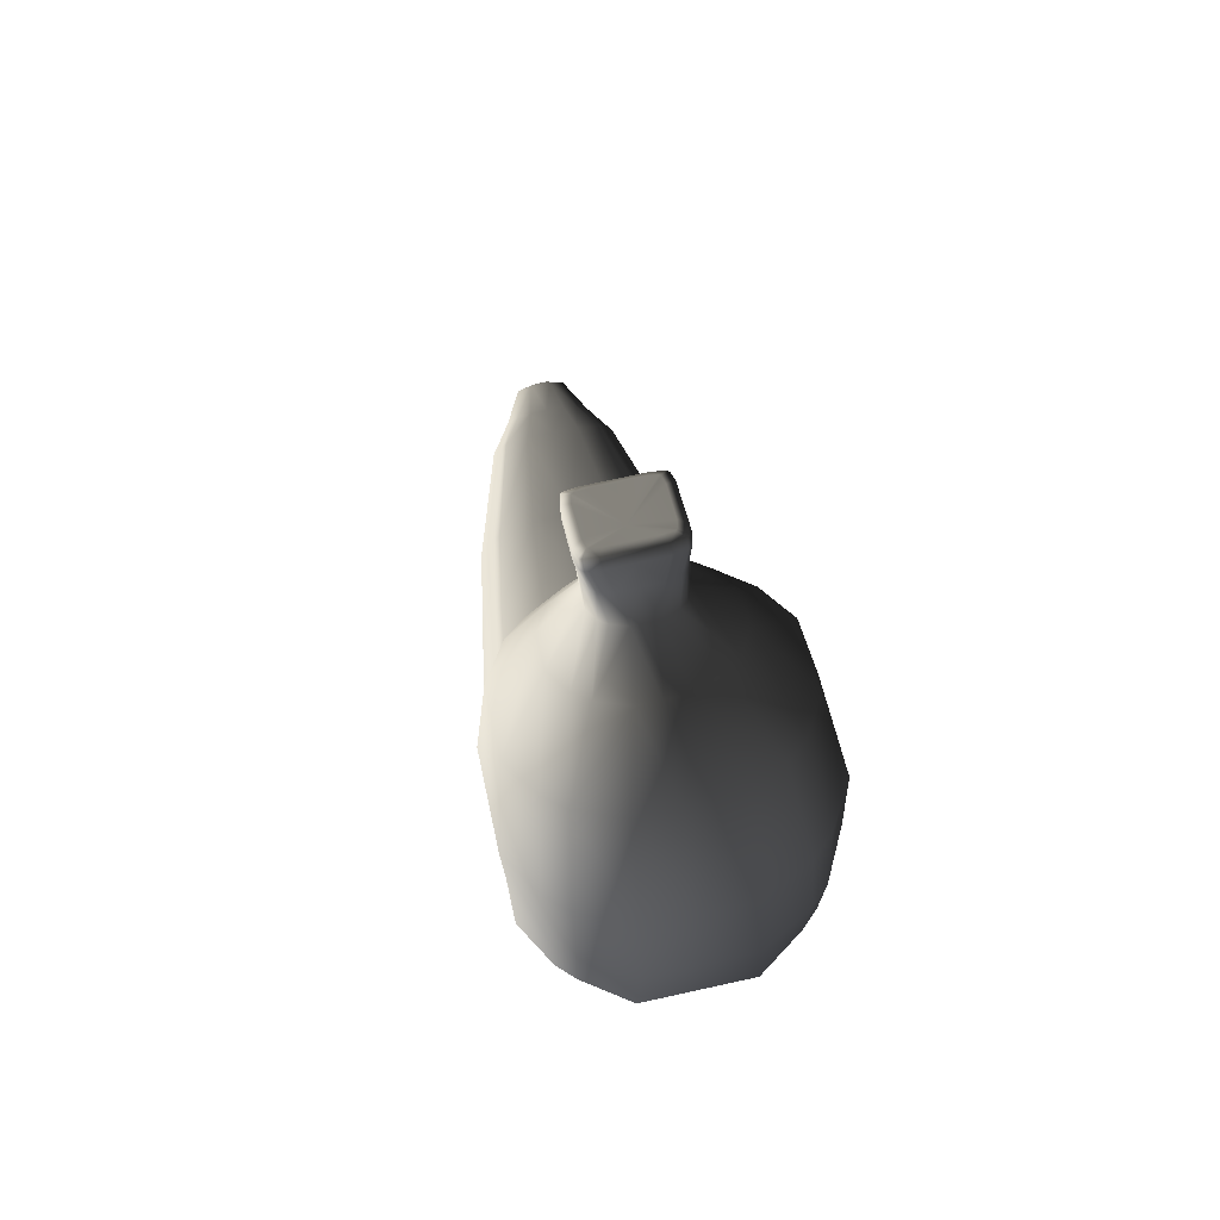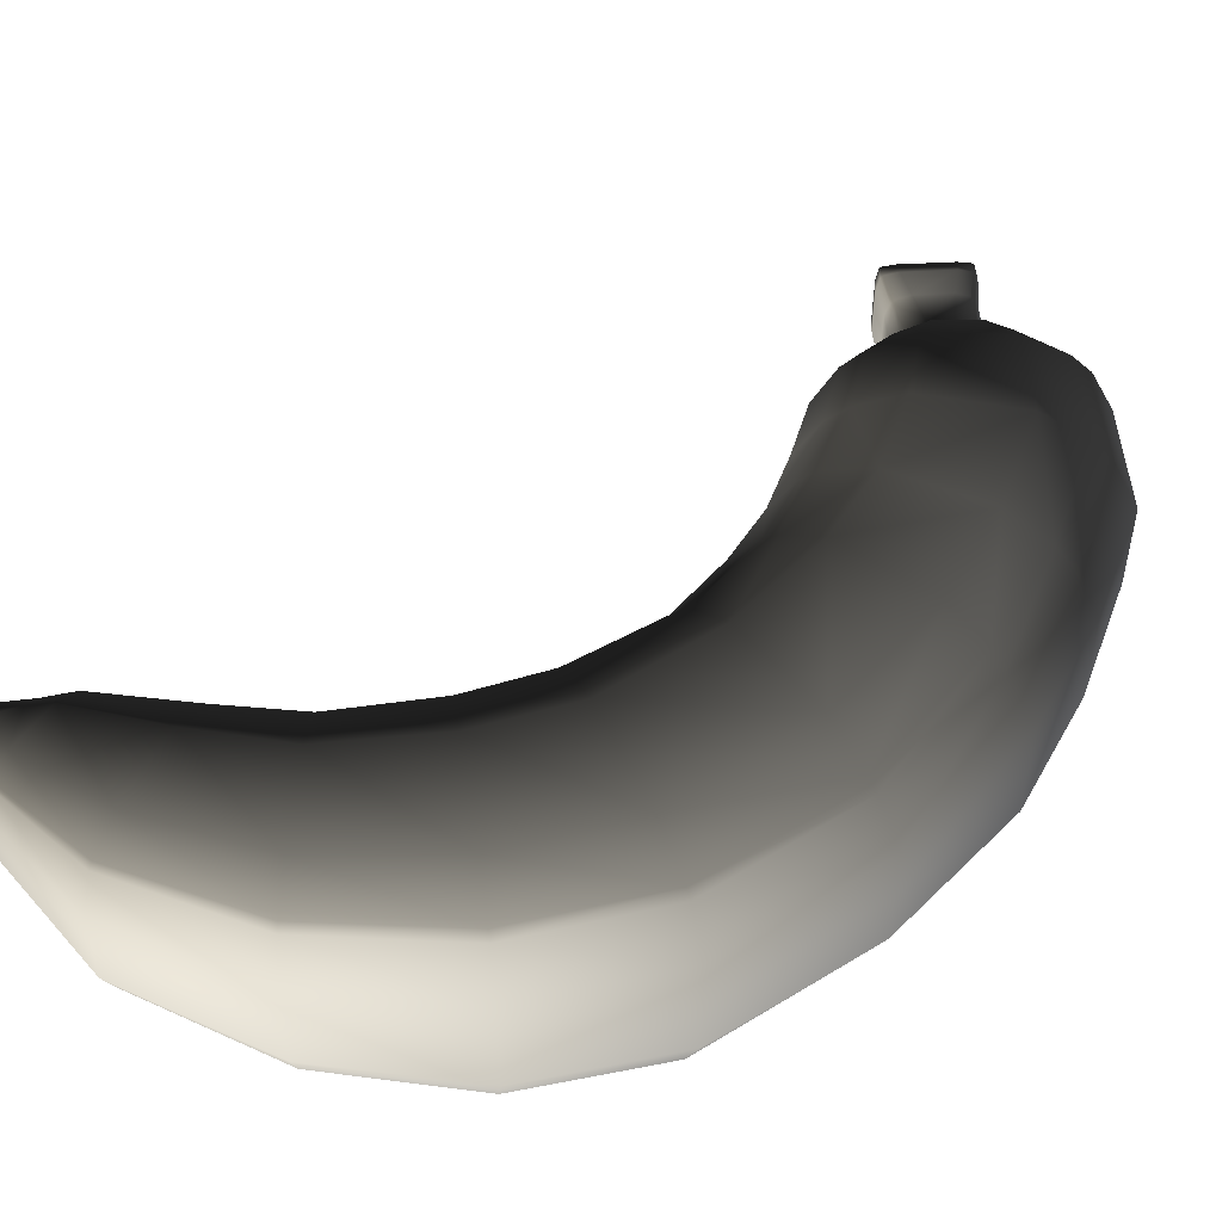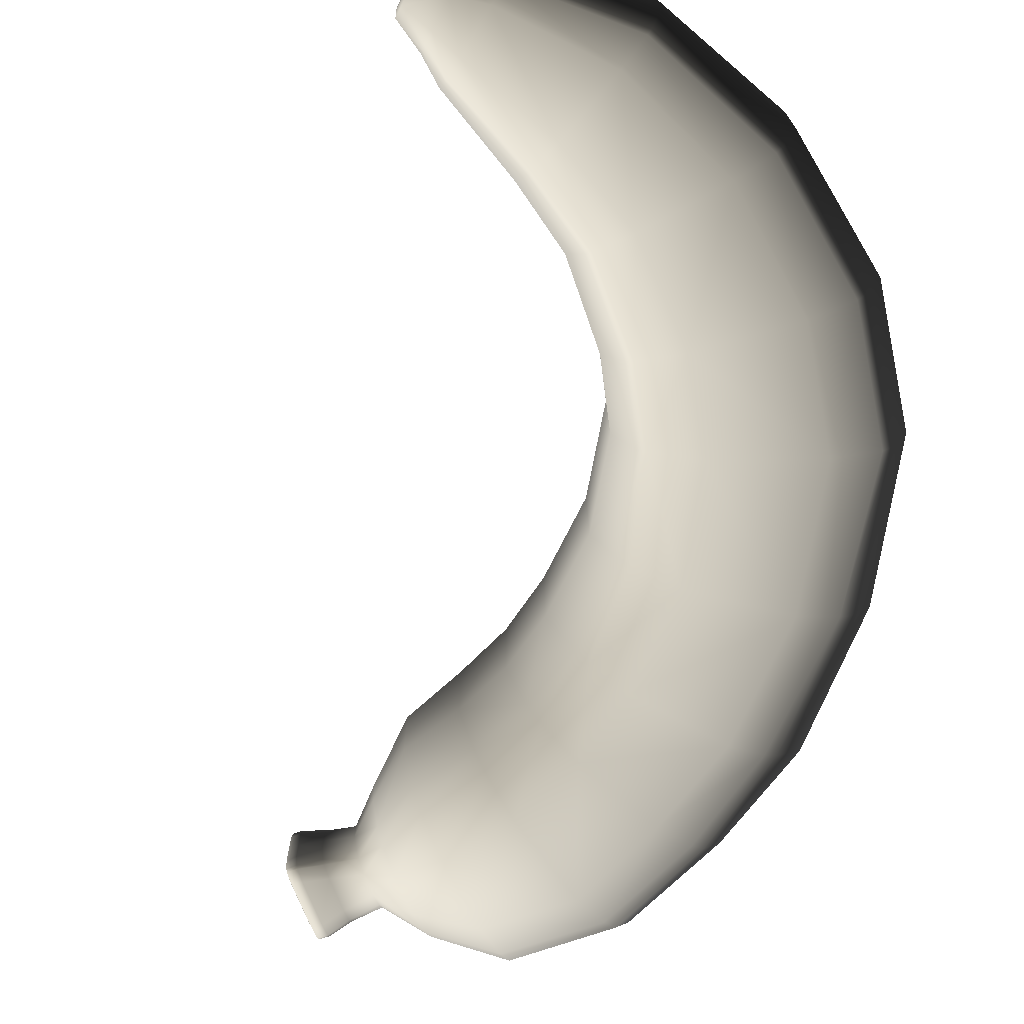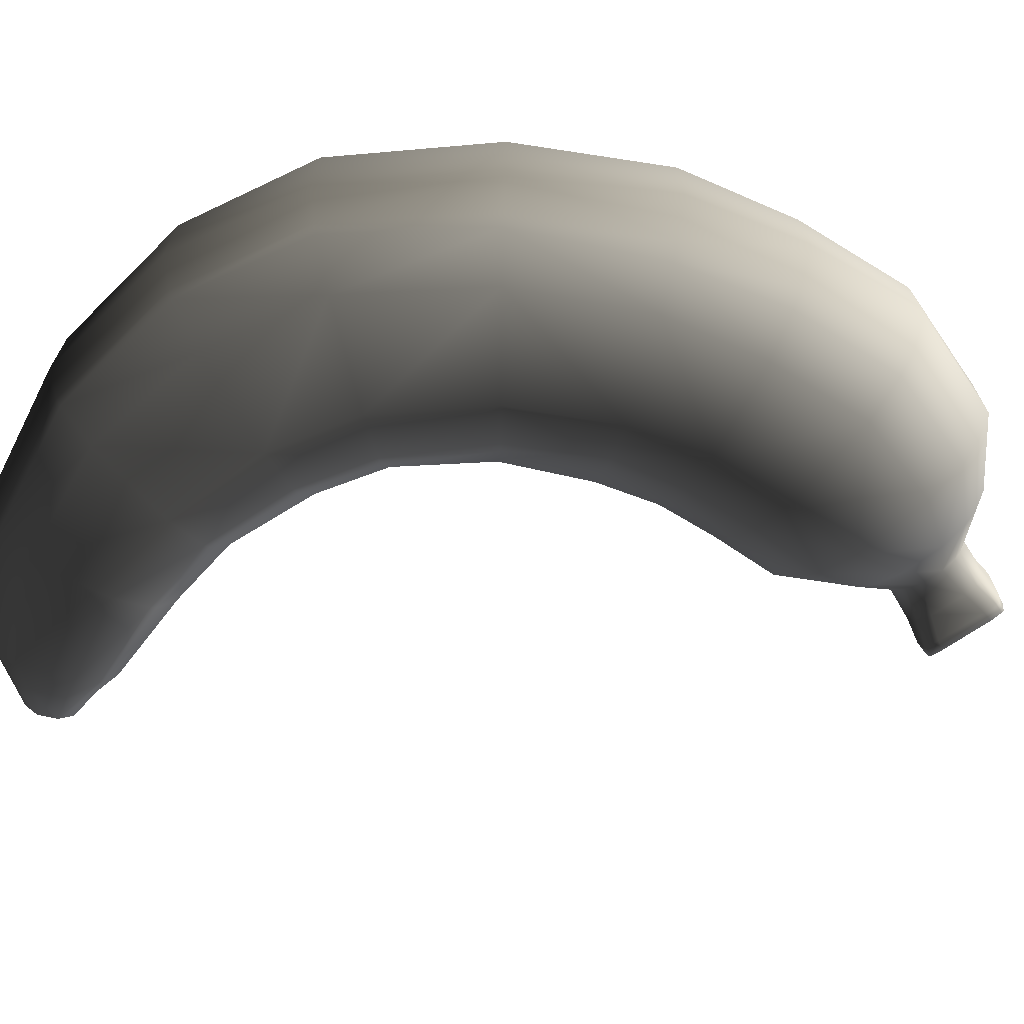
<metadata>
{"format":"obj","ext":"obj","renderer":"f3d","projection":"perspective","resolution":1024,"background":"white","views":[{"elev":74.7,"azim":77.7,"up":"+Y"},{"elev":50.5,"azim":31.3,"up":"+Z"},{"elev":-71.7,"azim":-34.0,"up":"+Z"},{"elev":-69.1,"azim":69.5,"up":"+Z"}]}
</metadata>
<code>
o Banana
v 8.299 -18.72 14.27
v 15.91 -27.77 14.27
v 25.72 -17.99 14.83
v 15.57 -11.08 14.83
v 11.09 -8.022 12.4
v 4.939 -14.73 11.93
v 10.4 -7.554 11.57
v 8.39 -6.186 6.142
v 2.918 -12.32 5.912
v 4.423 -14.11 11.13
v 8.39 -6.186 -1e-06
v 2.918 -12.32 -2e-06
v 8.39 -6.186 -6.142
v 10.4 -7.554 -11.57
v 4.423 -14.11 -11.13
v 2.918 -12.32 -5.912
v 11.09 -8.022 -12.4
v 15.57 -11.08 -14.83
v 8.299 -18.72 -14.27
v 4.939 -14.73 -11.93
v 25.72 -17.99 -14.83
v 15.91 -27.77 -14.27
v 30.21 -21.05 -12.4
v 19.27 -31.77 -11.93
v 30.89 -21.52 -11.57
v 32.9 -22.88 -6.142
v 21.29 -34.17 -5.912
v 19.78 -32.38 -11.13
v 32.9 -22.88 -4e-06
v 21.29 -34.17 -6e-06
v 32.9 -22.88 6.142
v 30.89 -21.52 11.57
v 19.78 -32.38 11.13
v 21.29 -34.17 5.912
v 30.21 -21.05 12.4
v 19.27 -31.77 11.93
v -2.213 -25.29 12.72
v 2.597 -34.66 12.72
v -4.337 -21.15 10.63
v -5.614 -18.66 5.268
v -4.663 -20.51 9.921
v -5.614 -18.66 -3e-06
v -4.663 -20.51 -9.921
v -5.614 -18.66 -5.268
v -2.213 -25.29 -12.72
v -4.337 -21.15 -10.63
v 2.597 -34.66 -12.72
v 4.721 -38.8 -10.63
v 5.998 -41.29 -5.268
v 5.047 -39.44 -9.921
v 5.998 -41.29 -7e-06
v 5.047 -39.44 9.921
v 5.998 -41.29 5.268
v 4.721 -38.8 10.63
v -12.96 -28.07 10.83
v -11.99 -36.99 10.83
v -13.39 -24.13 9.057
v -13.65 -21.76 4.487
v -13.46 -23.53 8.449
v -13.65 -21.76 -4e-06
v -13.46 -23.53 -8.449
v -13.65 -21.76 -4.487
v -12.96 -28.07 -10.83
v -13.39 -24.13 -9.057
v -11.99 -36.99 -10.83
v -11.56 -40.93 -9.057
v -11.3 -43.3 -4.487
v -11.49 -41.53 -8.449
v -11.3 -43.3 -7e-06
v -11.49 -41.53 8.449
v -11.3 -43.3 4.487
v -11.56 -40.93 9.057
v -24.88 -29.05 6.982
v -25.16 -34.83 6.982
v -24.76 -26.5 5.838
v -24.69 -24.97 2.892
v -24.74 -26.11 5.446
v -24.69 -24.97 -4e-06
v -24.74 -26.11 -5.446
v -24.69 -24.97 -2.892
v -24.88 -29.05 -6.982
v -24.76 -26.5 -5.838
v -25.16 -34.83 -6.982
v -25.28 -37.38 -5.838
v -25.35 -38.91 -2.892
v -25.3 -37.77 -5.446
v -25.35 -38.91 -6e-06
v -25.3 -37.77 5.446
v -25.35 -38.91 2.892
v -25.28 -37.38 5.838
v -28.33 -29.3 4.63
v -28.83 -33.09 4.606
v -28.15 -27.83 4.087
v -27.98 -26.6 1.927
v -28.06 -27.15 3.41
v -27.98 -26.6 -4e-06
v -28.06 -27.15 -3.41
v -27.98 -26.6 -1.927
v -28.33 -29.3 -4.63
v -28.15 -27.83 -4.087
v -28.83 -33.09 -4.606
v -29.03 -34.55 -4.05
v -29.18 -35.75 -1.902
v -29.12 -35.21 -3.373
v -29.18 -35.75 -6e-06
v -29.12 -35.21 3.373
v -29.18 -35.75 1.902
v -29.03 -34.55 4.05
v -32.33 -31.64 2.633
v -32.04 -29.48 2.633
v -31.84 -27.95 -5e-06
v -31.84 -27.95 1.091
v -31.84 -27.95 -1.091
v -32.33 -31.64 -2.633
v -32.04 -29.48 -2.633
v -32.53 -33.17 -5e-06
v -32.53 -33.17 -1.091
v -32.53 -33.17 1.091
v -32.35 -29.72 1.751
v -32.55 -31.23 1.751
v -32.22 -28.74 0.7638
v -32.22 -28.74 -5e-06
v -32.35 -29.72 -1.751
v -32.22 -28.74 -0.7638
v -32.55 -31.23 -1.751
v -32.68 -32.21 -0.7638
v -32.68 -32.21 -5e-06
v -32.68 -32.21 0.7638
v -32.45 -30.47 -5e-06
v 37.04 -4.762 -12.43
v 38.19 -5.063 -11.21
v 32.39 -3.035 -15.46
v 21.31 0.9226 -15.46
v 16.67 2.65 -12.43
v 15.52 2.951 -11.21
v 12.71 3.785 -6.08
v 12.71 3.785 1e-06
v 15.52 2.951 11.21
v 12.71 3.785 6.08
v 16.67 2.65 12.43
v 21.31 0.9226 15.46
v 32.39 -3.035 15.46
v 37.04 -4.762 12.43
v 38.19 -5.063 11.21
v 40.99 -5.897 6.08
v 40.99 -5.897 -1e-06
v 40.99 -5.897 -6.08
v 12.11 55.57 9e-06
v 14.4 58.73 1e-05
v 14.4 58.73 -2.37
v 14.27 58.64 -3.501
v 14.12 58.54 -3.685
v 13.19 57.89 -3.861
v 9.256 55.14 -3.917
v 8.315 54.48 -3.765
v 8.161 54.37 -3.581
v 8.022 54.27 -2.426
v 8.022 54.27 9e-06
v 8.022 54.27 2.426
v 8.161 54.37 3.581
v 8.315 54.48 3.765
v 9.256 55.14 3.917
v 13.19 57.89 3.861
v 14.12 58.54 3.685
v 14.27 58.64 3.501
v 14.4 58.73 2.37
v 25.94 51.99 -2.404
v 25.94 51.99 8e-06
v 34.29 48.39 8e-06
v 34.29 48.39 -4.385
v 32.18 47.21 -9.11
v 24.63 51.14 -5.575
v 30.31 46.13 -11.27
v 26.21 43.78 -13.7
v 20.69 48.57 -8.68
v 23.34 50.3 -7.113
v 18.57 39.51 -13.7
v 16.66 45.94 -8.68
v 14.47 37.16 -11.27
v 14 44.21 -7.113
v 12.71 43.37 -5.575
v 12.6 36.08 -9.11
v 10.49 34.89 -4.385
v 11.4 42.52 -2.404
v 11.4 42.52 2.404
v 11.4 42.52 7e-06
v 10.49 34.89 6e-06
v 10.49 34.89 4.385
v 12.6 36.08 9.11
v 12.71 43.37 5.575
v 14.47 37.16 11.27
v 18.57 39.51 13.7
v 16.66 45.94 8.68
v 14 44.21 7.113
v 26.21 43.78 13.7
v 20.69 48.57 8.68
v 30.31 46.13 11.27
v 23.34 50.3 7.113
v 32.18 47.21 9.11
v 34.29 48.39 4.385
v 25.94 51.99 2.404
v 24.63 51.14 5.575
v 41.46 38.04 6e-06
v 41.46 38.04 5.046
v 38.88 37.1 -10.46
v 41.46 38.04 -5.046
v 36.79 36.34 -12.69
v 32.14 34.63 -15.45
v 21.87 30.93 -15.45
v 17.22 29.22 -12.69
v 15.13 28.46 -10.46
v 12.54 27.52 -5.281
v 12.54 27.52 4e-06
v 15.13 28.46 10.46
v 12.54 27.52 5.281
v 17.22 29.22 12.69
v 21.87 30.93 15.45
v 32.14 34.63 15.45
v 36.79 36.34 12.69
v 38.88 37.1 10.46
v 44.6 11.2 2e-06
v 44.01 24.67 4e-06
v 44.01 24.67 5.421
v 44.6 11.2 5.894
v 41.23 11.48 -10.82
v 41.18 24.31 -10.7
v 44.01 24.67 -5.421
v 44.6 11.2 -5.893
v 39.55 11.62 -12.6
v 35.03 12 -15.34
v 34.32 23.44 -15.22
v 39.27 24.06 -12.68
v 23.59 12.95 -15.34
v 23.6 22.05 -15.22
v 19.08 13.33 -12.6
v 18.65 21.42 -12.68
v 14.03 13.75 -5.893
v 13.91 20.82 -5.579
v 16.74 21.18 -10.7
v 17.4 13.47 -10.82
v 14.03 13.75 2e-06
v 13.91 20.82 3e-06
v 17.4 13.47 10.82
v 16.74 21.18 10.7
v 13.91 20.82 5.579
v 14.03 13.75 5.894
v 19.08 13.33 12.6
v 23.59 12.95 15.34
v 23.6 22.05 15.22
v 18.65 21.42 12.68
v 35.03 12 15.34
v 34.32 23.44 15.22
v 39.55 11.62 12.6
v 39.27 24.06 12.68
v 41.23 11.48 10.82
v 41.18 24.31 10.7
v 19.63 52.81 -1.32
v 19.63 52.81 9e-06
v 18.99 52.36 -2.941
v 17.04 50.99 -4.486
v 18.37 51.92 -3.707
v 14.88 49.48 -4.486
v 13.55 48.55 -3.707
v 12.28 47.67 -1.32
v 12.92 48.11 -2.941
v 12.28 47.67 1.32
v 12.28 47.67 8e-06
v 12.92 48.11 2.941
v 14.88 49.48 4.486
v 13.55 48.55 3.707
v 17.04 50.99 4.486
v 18.37 51.92 3.707
v 19.63 52.81 1.32
v 18.99 52.36 2.941
v 17.42 55.7 -2.033
v 17.42 55.7 9e-06
v 17.02 55.42 -3.527
v 15.39 54.28 -4.51
v 16.62 55.13 -4.02
v 12.06 51.95 -4.511
v 10.84 51.09 -4.021
v 10.03 50.53 -2.034
v 10.43 50.81 -3.527
v 10.03 50.53 2.034
v 10.03 50.53 8e-06
v 10.43 50.81 3.527
v 12.06 51.95 4.511
v 10.84 51.09 4.021
v 15.39 54.28 4.51
v 16.62 55.13 4.02
v 17.42 55.7 2.034
v 17.02 55.42 3.527
v 16.1 58.09 9e-06
v 16.1 58.09 -2.748
v 15.84 57.88 -4.236
v 14.33 56.85 -4.898
v 15.57 57.69 -4.567
v 9.814 53.71 -4.905
v 8.605 52.85 -4.575
v 8.056 52.48 -2.754
v 8.336 52.66 -4.244
v 8.056 52.48 9e-06
v 8.056 52.48 2.754
v 8.336 52.66 4.245
v 9.814 53.71 4.905
v 8.605 52.85 4.575
v 14.33 56.85 4.898
v 15.57 57.69 4.567
v 16.1 58.09 2.748
v 15.84 57.88 4.236
v 15.28 58.98 1e-05
v 15.28 58.98 -2.878
v 15.09 58.83 -4.272
v 14.89 58.69 -4.522
v 13.74 57.9 -4.765
v 8.996 54.59 -4.79
v 7.855 53.78 -4.553
v 7.651 53.64 -4.304
v 7.449 53.51 -2.903
v 7.449 53.51 9e-06
v 7.449 53.51 2.903
v 7.651 53.64 4.304
v 7.855 53.78 4.553
v 8.996 54.59 4.79
v 13.74 57.9 4.765
v 14.89 58.69 4.522
v 15.09 58.83 4.272
v 15.28 58.98 2.878
f 1 2 3 4
f 4 5 6 1
f 7 8 9 10
f 11 12 9 8
f 13 14 15 16
f 17 18 19 20
f 21 22 19 18
f 21 23 24 22
f 25 26 27 28
f 29 30 27 26
f 31 32 33 34
f 35 3 2 36
f 7 10 6 5
f 14 17 20 15
f 25 28 24 23
f 35 36 33 32
f 37 38 2 1
f 1 6 39 37
f 10 9 40 41
f 12 42 40 9
f 16 15 43 44
f 20 19 45 46
f 19 22 47 45
f 22 24 48 47
f 28 27 49 50
f 30 51 49 27
f 34 33 52 53
f 36 2 38 54
f 10 41 39 6
f 15 20 46 43
f 28 50 48 24
f 36 54 52 33
f 55 56 38 37
f 37 39 57 55
f 41 40 58 59
f 42 60 58 40
f 44 43 61 62
f 46 45 63 64
f 45 47 65 63
f 47 48 66 65
f 50 49 67 68
f 51 69 67 49
f 53 52 70 71
f 54 38 56 72
f 41 59 57 39
f 43 46 64 61
f 50 68 66 48
f 54 72 70 52
f 73 74 56 55
f 55 57 75 73
f 59 58 76 77
f 60 78 76 58
f 62 61 79 80
f 64 63 81 82
f 63 65 83 81
f 65 66 84 83
f 68 67 85 86
f 69 87 85 67
f 71 70 88 89
f 72 56 74 90
f 59 77 75 57
f 64 82 79 61
f 68 86 84 66
f 72 90 88 70
f 91 92 74 73
f 73 75 93 91
f 77 76 94 95
f 78 96 94 76
f 80 79 97 98
f 82 81 99 100
f 81 83 101 99
f 83 84 102 101
f 86 85 103 104
f 87 105 103 85
f 89 88 106 107
f 90 74 92 108
f 77 95 93 75
f 79 82 100 97
f 86 104 102 84
f 90 108 106 88
f 109 92 91 110
f 91 93 110
f 96 111 112 94
f 98 97 113
f 101 114 115 99
f 101 102 114
f 105 116 117 103
f 107 106 118
f 119 120 109 110
f 112 121 119 110
f 111 122 121 112
f 115 123 124 113
f 114 125 123 115
f 117 126 125 114
f 116 127 126 117
f 109 120 128 118
f 119 129 120
f 119 121 129
f 121 122 129
f 124 123 129
f 123 125 129
f 125 126 129
f 126 127 129
f 128 120 129
f 25 23 130 131
f 21 132 130 23
f 18 133 132 21
f 17 134 133 18
f 17 14 135 134
f 13 136 135 14
f 11 137 136 13
f 8 7 138 139
f 7 5 140 138
f 5 4 141 140
f 4 3 142 141
f 3 35 143 142
f 35 32 144 143
f 32 31 145 144
f 29 146 145 31
f 25 131 147 26
f 95 112 110 93
f 95 94 112
f 97 100 115 113
f 100 99 115
f 102 104 117 114
f 104 103 117
f 108 109 118 106
f 108 92 109
f 148 149 150
f 148 151 152
f 148 152 153
f 148 153 154
f 148 155 156
f 148 156 157
f 148 158 159
f 148 160 161
f 148 161 162
f 148 162 163
f 148 164 165
f 148 165 166
f 167 168 169 170
f 167 170 171 172
f 173 174 175 176
f 177 178 175 174
f 178 177 179 180
f 181 182 183 184
f 185 186 187 188
f 185 188 189 190
f 191 192 193 194
f 195 196 193 192
f 196 195 197 198
f 199 200 201 202
f 203 169 200 204
f 205 171 170 206
f 207 208 174 173
f 208 209 177 174
f 210 179 177 209
f 211 212 183 182
f 213 187 183 212
f 214 189 188 215
f 216 217 192 191
f 217 218 195 192
f 219 197 195 218
f 204 200 199 220
f 221 222 223 224
f 225 226 227 228
f 229 230 231 232
f 230 233 234 231
f 235 236 234 233
f 237 238 239 240
f 241 242 238 237
f 243 244 245 246
f 247 248 249 250
f 248 251 252 249
f 253 254 252 251
f 255 224 223 256
f 222 203 204 223
f 226 205 206 227
f 231 208 207 232
f 208 231 234 209
f 236 210 209 234
f 239 238 212 211
f 242 213 212 238
f 214 215 245 244
f 249 217 216 250
f 249 252 218 217
f 254 219 218 252
f 223 204 220 256
f 257 258 168 167
f 257 167 172 259
f 176 175 260 261
f 178 262 260 175
f 262 178 180 263
f 181 184 264 265
f 266 267 186 185
f 268 266 185 190
f 194 193 269 270
f 196 271 269 193
f 271 196 198 272
f 202 201 273 274
f 257 275 276 258
f 275 257 259 277
f 261 260 278 279
f 262 280 278 260
f 280 262 263 281
f 265 264 282 283
f 266 284 285 267
f 284 266 268 286
f 270 269 287 288
f 269 271 289 287
f 289 271 272 290
f 274 273 291 292
f 293 276 275 294
f 294 275 277 295
f 279 278 296 297
f 280 298 296 278
f 298 280 281 299
f 283 282 300 301
f 302 285 284 303
f 303 284 286 304
f 288 287 305 306
f 307 305 287 289
f 307 289 290 308
f 292 291 309 310
f 150 149 311 312
f 151 150 312 313
f 152 314 315 153
f 316 154 153 315
f 155 154 316 317
f 156 318 319 157
f 159 158 320 321
f 160 159 321 322
f 161 323 324 162
f 325 163 162 324
f 164 163 325 326
f 165 327 328 166
f 294 312 311 293
f 312 294 295 313
f 297 296 315 314
f 298 316 315 296
f 316 298 299 317
f 301 300 319 318
f 303 321 320 302
f 322 321 303 304
f 306 305 324 323
f 307 325 324 305
f 325 307 308 326
f 310 309 328 327
f 199 202 198 197
f 220 199 197 219
f 255 256 254 253
f 254 256 220 219
f 202 274 272 198
f 272 274 292 290
f 290 292 310 308
f 327 165 164 326
f 308 310 327 326
f 173 176 172 171
f 207 173 171 205
f 229 232 226 225
f 226 232 207 205
f 176 261 259 172
f 259 261 279 277
f 277 279 297 295
f 314 152 151 313
f 295 297 314 313
f 182 181 180 179
f 211 182 179 210
f 240 239 236 235
f 236 239 211 210
f 181 265 263 180
f 263 265 283 281
f 281 283 301 299
f 318 156 155 317
f 299 301 318 317
f 191 194 190 189
f 216 191 189 214
f 247 250 244 243
f 244 250 216 214
f 194 270 268 190
f 268 270 288 286
f 286 288 306 304
f 323 161 160 322
f 304 306 323 322
f 148 150 151
f 148 154 155
f 148 159 160
f 148 163 164
f 130 229 225 131
f 230 229 130 132
f 233 230 132 133
f 235 233 133 134
f 135 240 235 134
f 237 240 135 136
f 246 241 137 139
f 138 243 246 139
f 140 247 243 138
f 141 248 247 140
f 142 251 248 141
f 143 253 251 142
f 144 255 253 143
f 145 224 255 144
f 228 221 146 147
f 225 228 147 131
f 11 13 16 12
f 31 34 30 29
f 12 16 44 42
f 30 34 53 51
f 42 44 62 60
f 51 53 71 69
f 60 62 80 78
f 69 71 89 87
f 78 80 98 96
f 87 89 107 105
f 96 98 113 111
f 105 107 118 116
f 111 113 124 122
f 116 118 128 127
f 8 139 137 11
f 26 147 146 29
f 201 200 169 168
f 184 183 187 186
f 203 206 170 169
f 213 215 188 187
f 221 228 227 222
f 241 246 245 242
f 222 227 206 203
f 242 245 215 213
f 273 201 168 258
f 264 184 186 267
f 276 291 273 258
f 285 282 264 267
f 293 309 291 276
f 302 300 282 285
f 166 328 311 149
f 157 319 320 158
f 311 328 309 293
f 320 319 300 302
f 237 136 137 241
f 224 145 146 221
f 148 166 149
f 148 157 158
f 122 124 129
f 127 128 129

</code>
